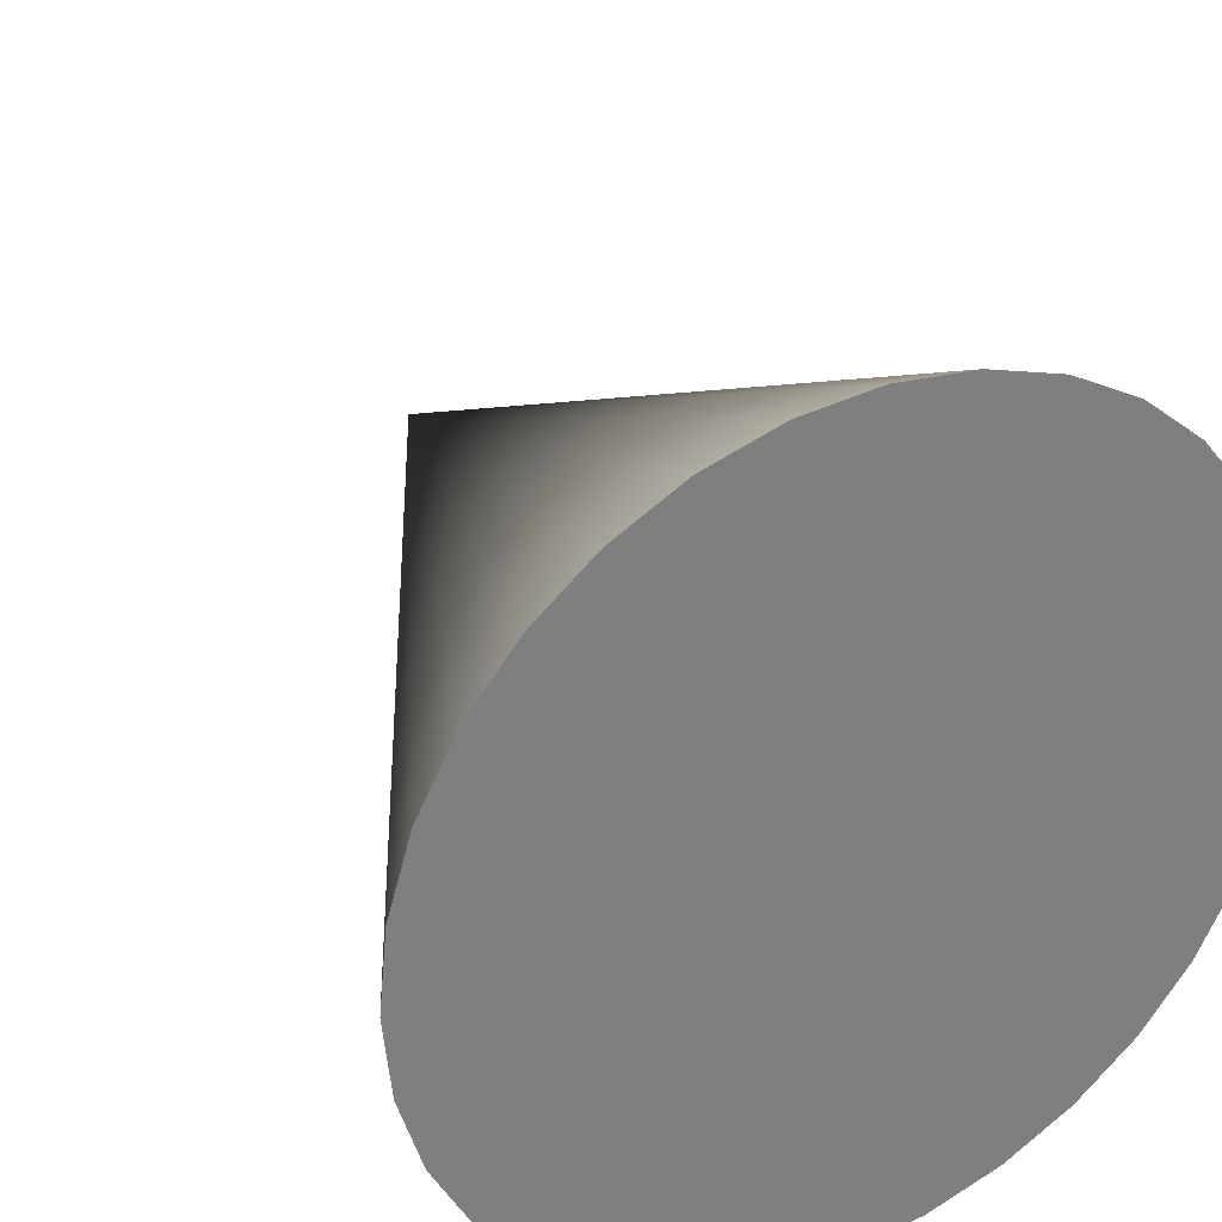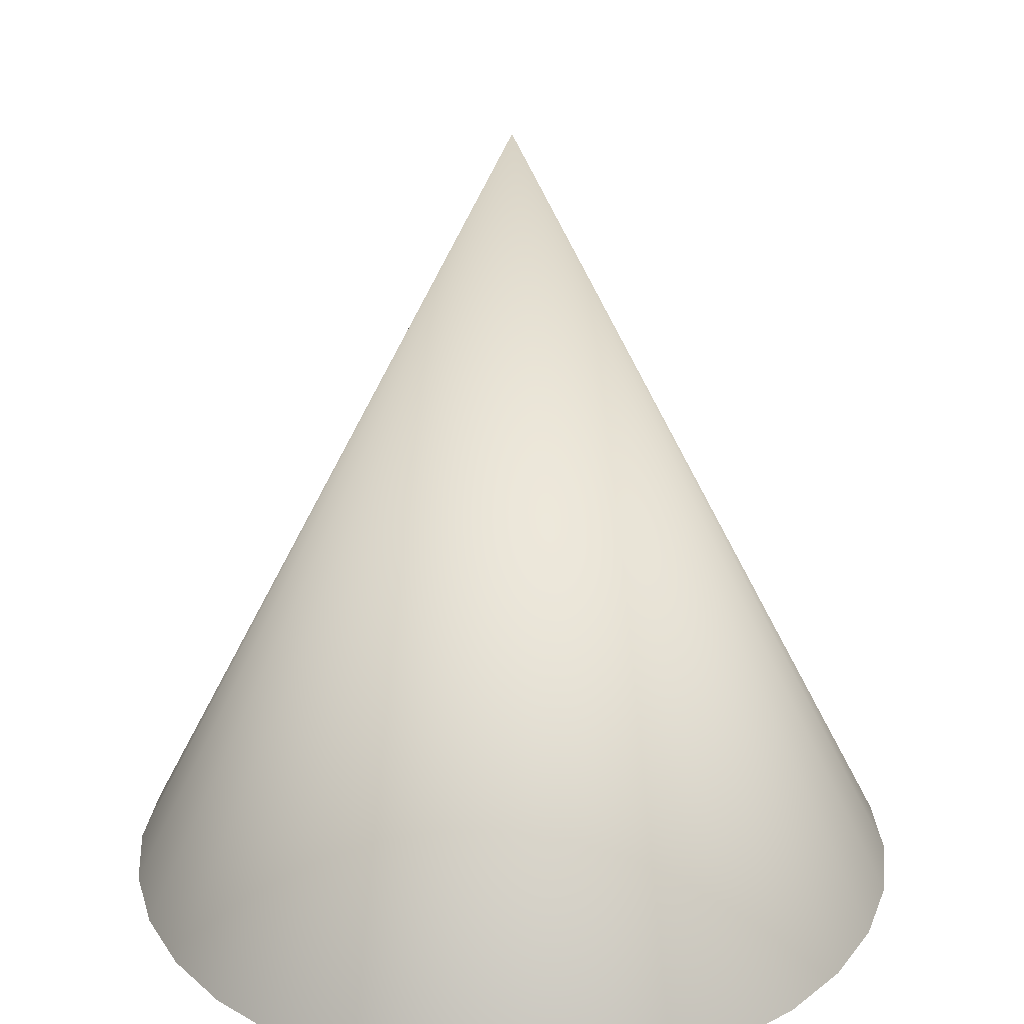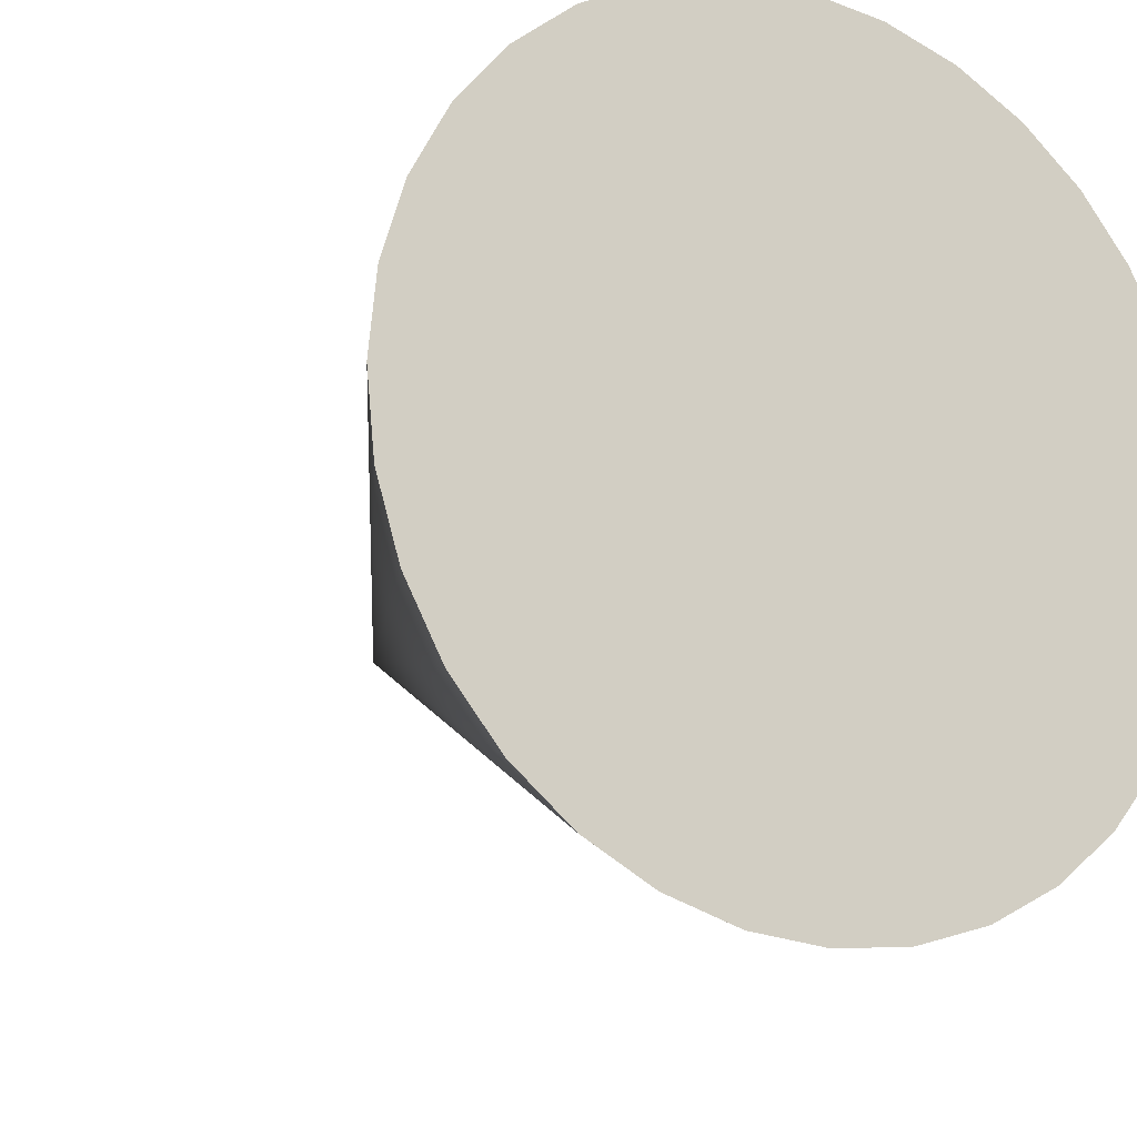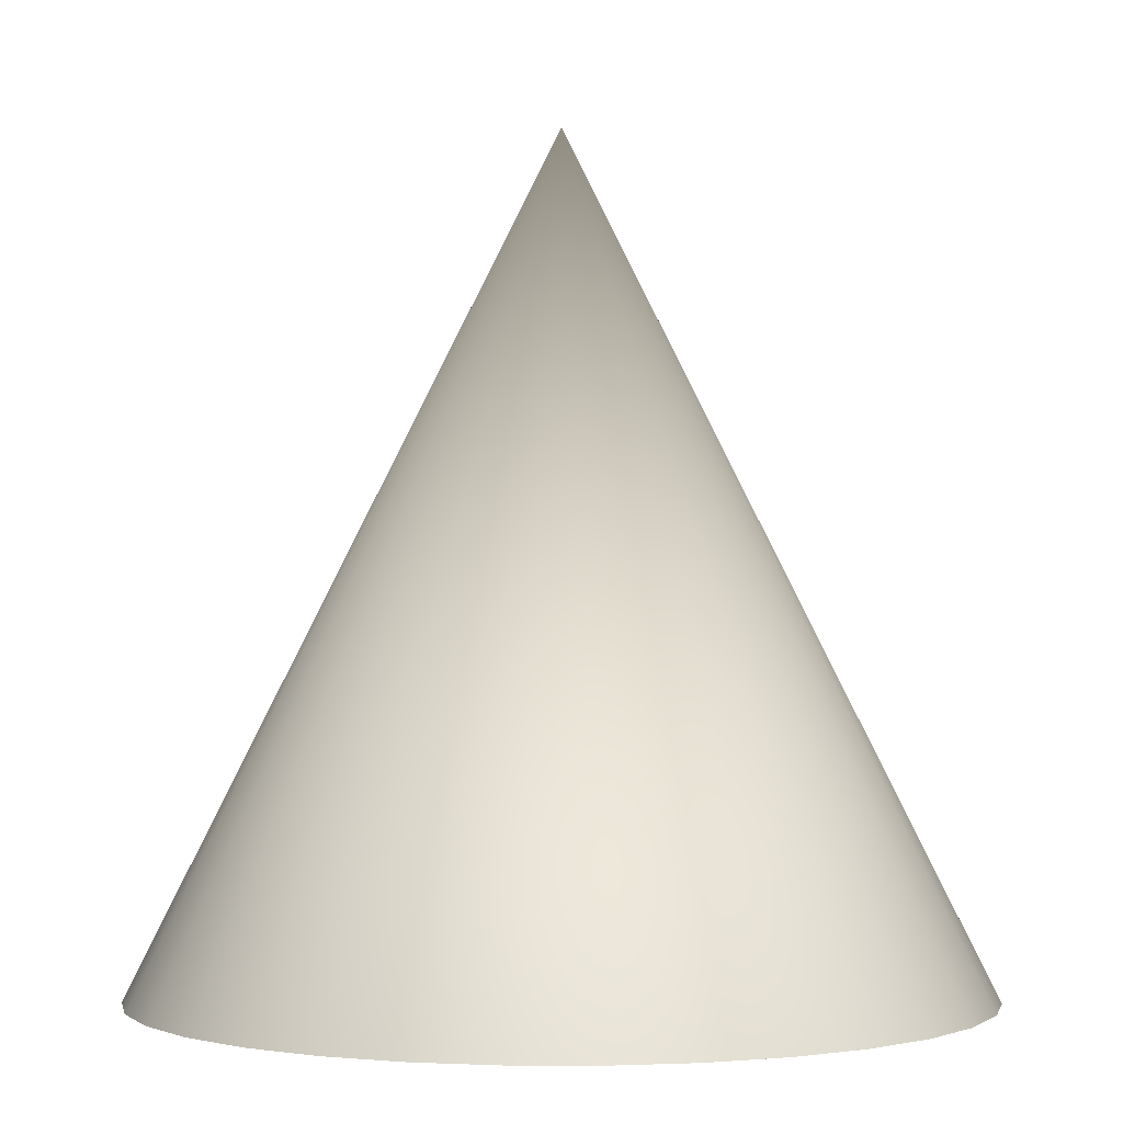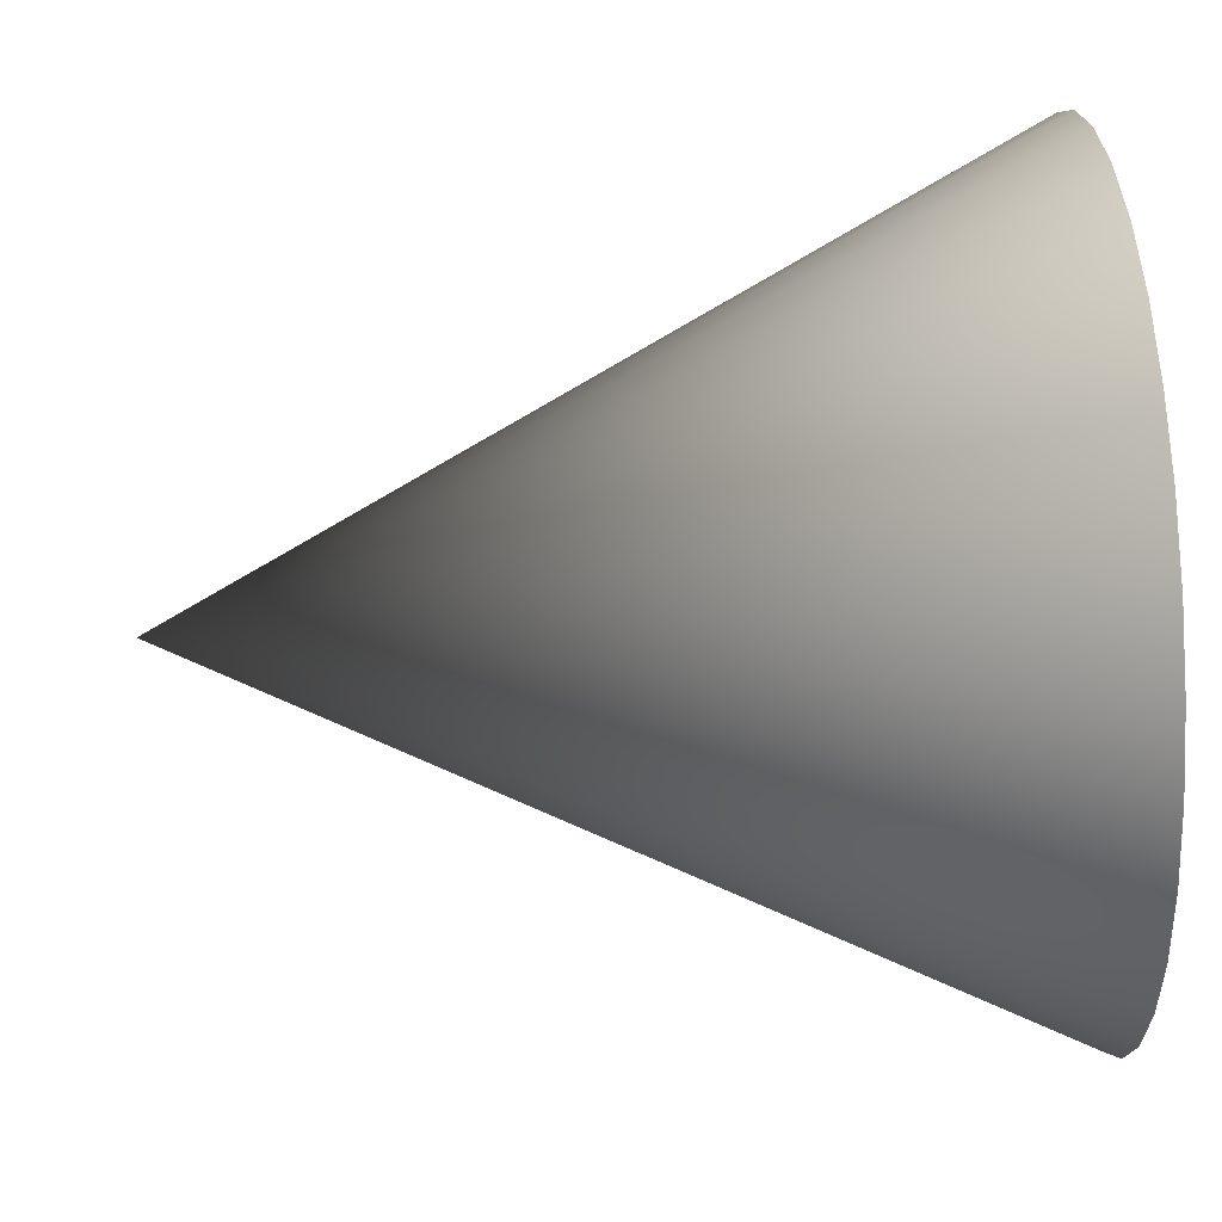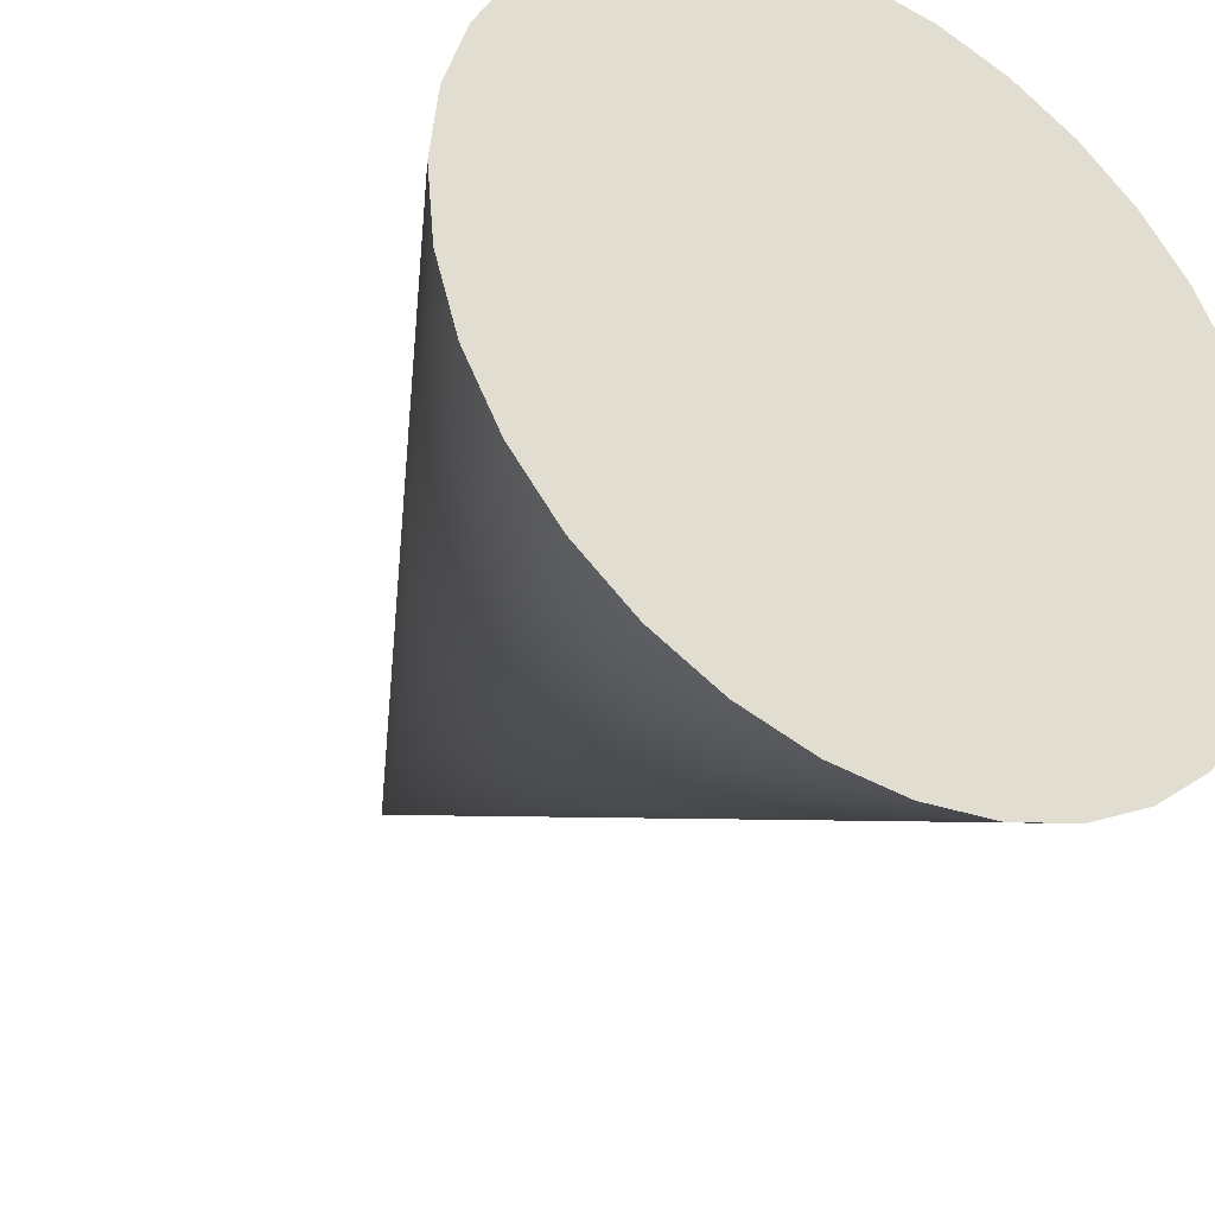
<metadata>
{"format":"obj","ext":"obj","renderer":"f3d","projection":"perspective","resolution":1024,"background":"white","views":[{"elev":31.7,"azim":-28.4,"up":"+Z"},{"elev":27.4,"azim":1.5,"up":"+Y"},{"elev":-16.1,"azim":-29.9,"up":"+Z"},{"elev":-0.9,"azim":-162.4,"up":"+Y"},{"elev":58.0,"azim":-93.8,"up":"+Z"},{"elev":-35.0,"azim":-32.0,"up":"+Z"}]}
</metadata>
<code>
o Cone.002
v 0 -100 -100
v 19.51 -100 -98.08
v 38.27 -100 -92.39
v 55.56 -100 -83.15
v 70.71 -100 -70.71
v 83.15 -100 -55.56
v 92.39 -100 -38.27
v 98.08 -100 -19.51
v 100 -100 -8e-06
v 0 100 0
v 98.08 -100 19.51
v 92.39 -100 38.27
v 83.15 -100 55.56
v 70.71 -100 70.71
v 55.56 -100 83.15
v 38.27 -100 92.39
v 19.51 -100 98.08
v -3.3e-05 -100 100
v -19.51 -100 98.08
v -38.27 -100 92.39
v -55.56 -100 83.15
v -70.71 -100 70.71
v -83.15 -100 55.56
v -92.39 -100 38.27
v -98.08 -100 19.51
v -100 -100 -9.7e-05
v -98.08 -100 -19.51
v -92.39 -100 -38.27
v -83.15 -100 -55.56
v -70.71 -100 -70.71
v -55.56 -100 -83.15
v -38.27 -100 -92.39
v -19.51 -100 -98.08
v 0 -100 -100
v 19.51 -100 -98.08
v 38.27 -100 -92.39
v 55.56 -100 -83.15
v 70.71 -100 -70.71
v 83.15 -100 -55.56
v 92.39 -100 -38.27
v 98.08 -100 -19.51
v 100 -100 -8e-06
v 98.08 -100 19.51
v 92.39 -100 38.27
v 83.15 -100 55.56
v 70.71 -100 70.71
v 55.56 -100 83.15
v 38.27 -100 92.39
v 19.51 -100 98.08
v -3.3e-05 -100 100
v -19.51 -100 98.08
v -38.27 -100 92.39
v -55.56 -100 83.15
v -70.71 -100 70.71
v -83.15 -100 55.56
v -92.39 -100 38.27
v -98.08 -100 19.51
v -100 -100 -9.7e-05
v -98.08 -100 -19.51
v -92.39 -100 -38.27
v -83.15 -100 -55.56
v -70.71 -100 -70.71
v -55.56 -100 -83.15
v -38.27 -100 -92.39
v -19.51 -100 -98.08
f 32 10 33
f 1 10 2
f 31 10 32
f 30 10 31
f 29 10 30
f 28 10 29
f 27 10 28
f 26 10 27
f 25 10 26
f 24 10 25
f 23 10 24
f 22 10 23
f 21 10 22
f 20 10 21
f 19 10 20
f 18 10 19
f 17 10 18
f 16 10 17
f 15 10 16
f 14 10 15
f 13 10 14
f 12 10 13
f 11 10 12
f 9 10 11
f 8 10 9
f 7 10 8
f 6 10 7
f 5 10 6
f 4 10 5
f 3 10 4
f 33 10 1
f 2 10 3
f 36 40 44
f 44 40 41
f 64 65 63
f 62 65 61
f 58 59 60
f 57 34 46
f 56 57 55
f 52 53 54
f 50 51 52
f 57 54 55
f 48 49 47
f 44 45 46
f 44 41 43
f 47 50 57
f 38 39 40
f 36 37 38
f 36 44 35
f 65 34 58
f 50 52 54
f 57 58 34
f 57 50 54
f 41 42 43
f 46 34 44
f 44 34 35
f 38 40 36
f 47 49 50
f 65 62 63
f 65 58 60
f 46 47 57
f 65 60 61

</code>
